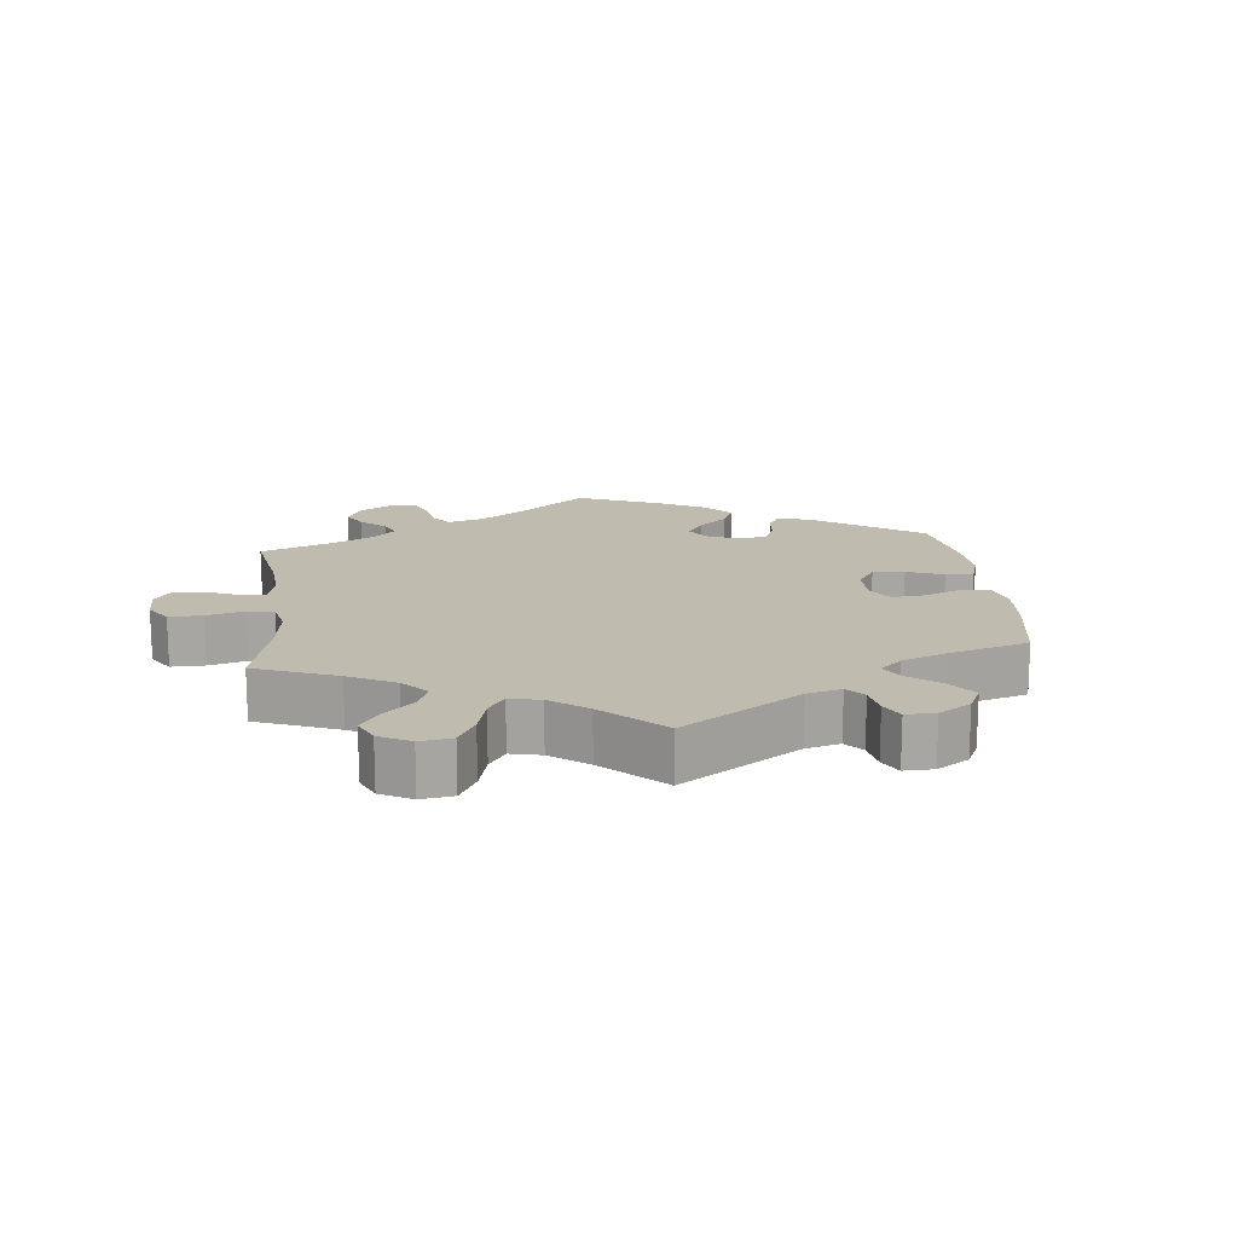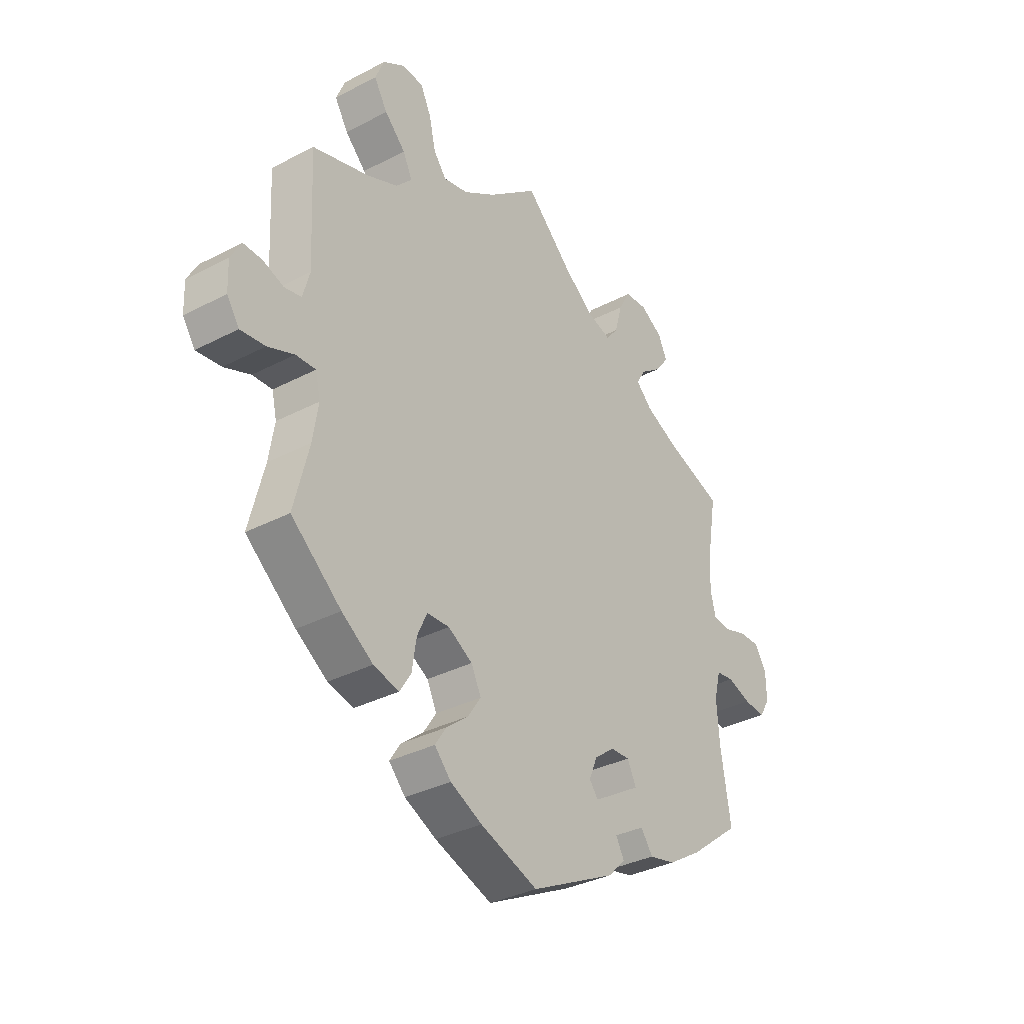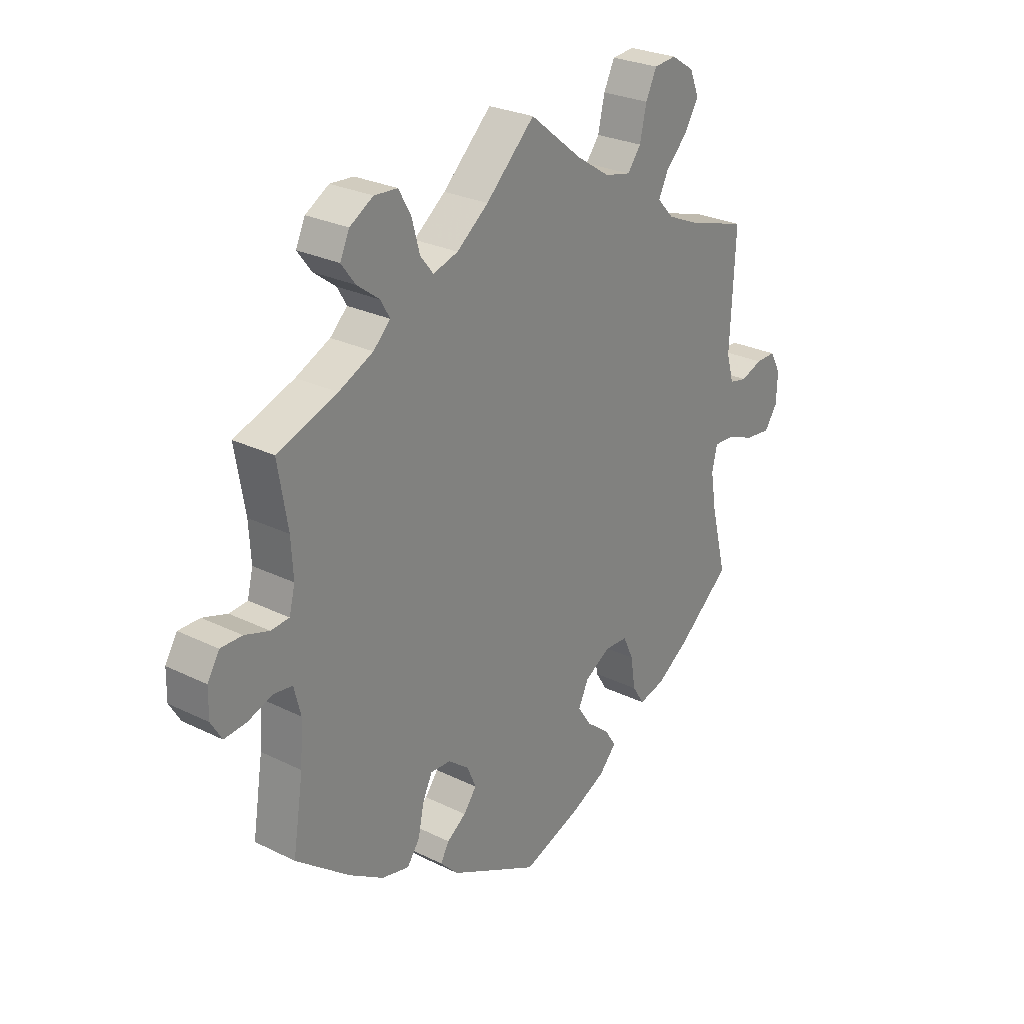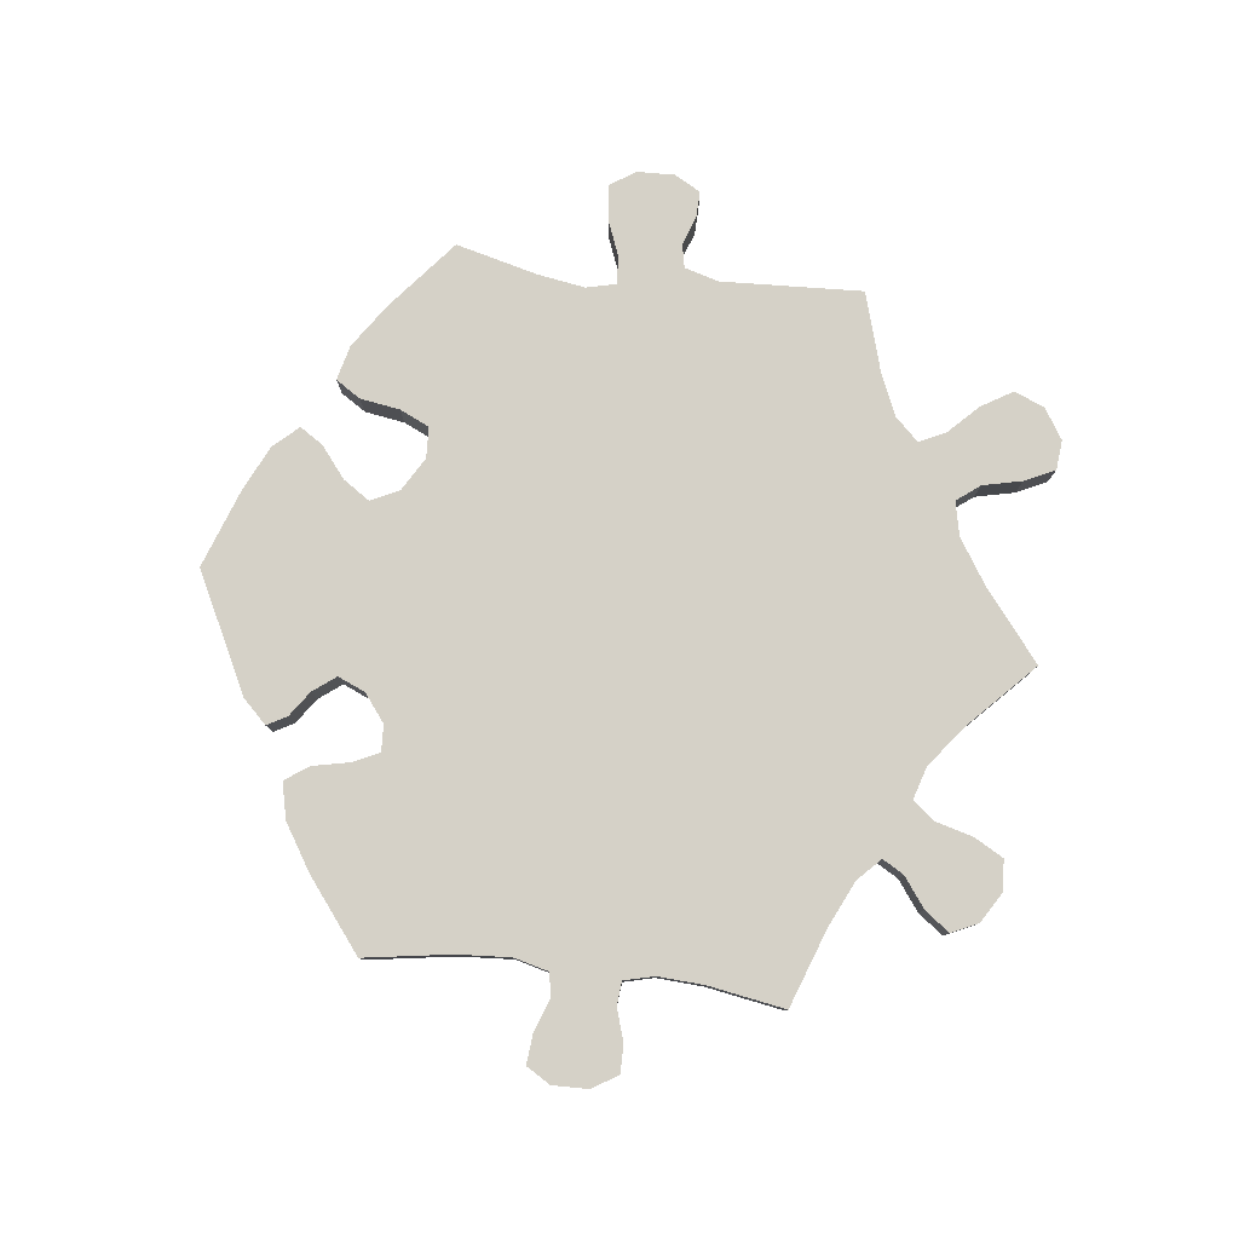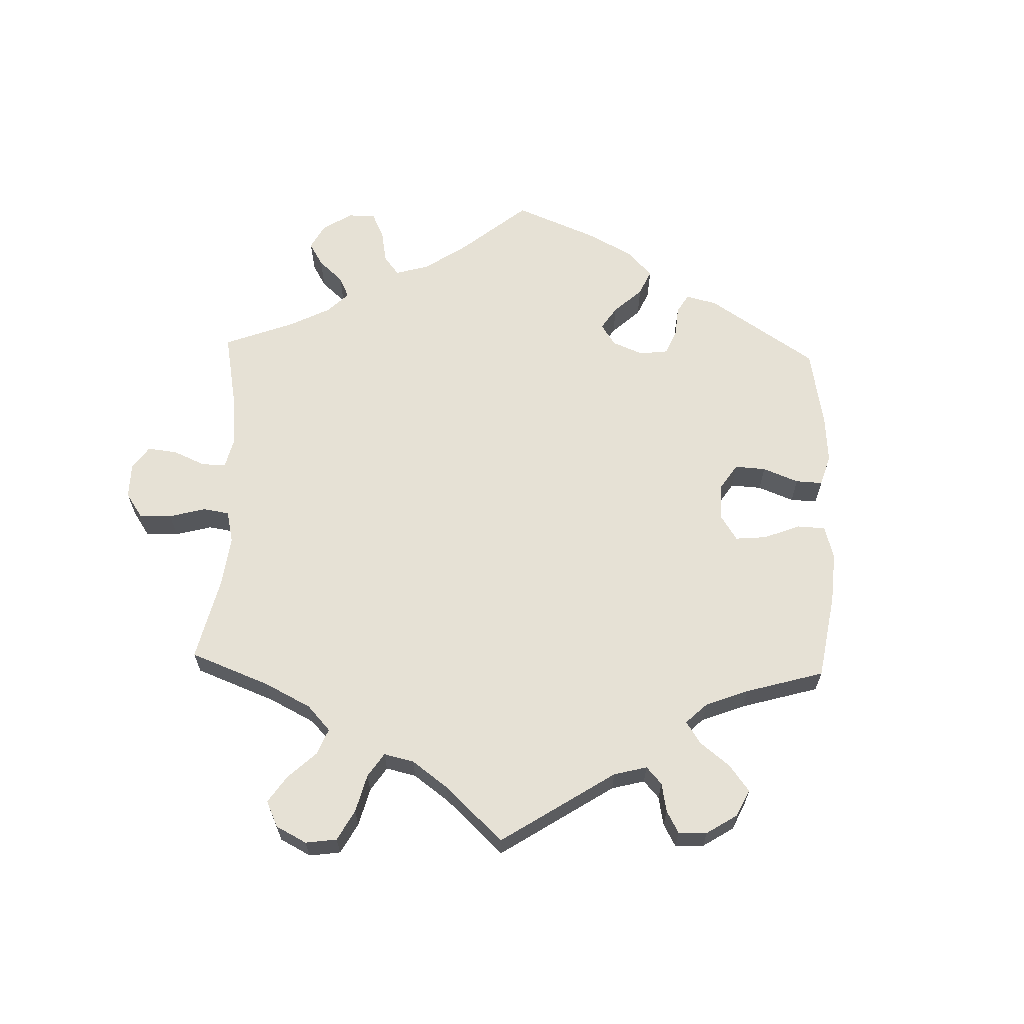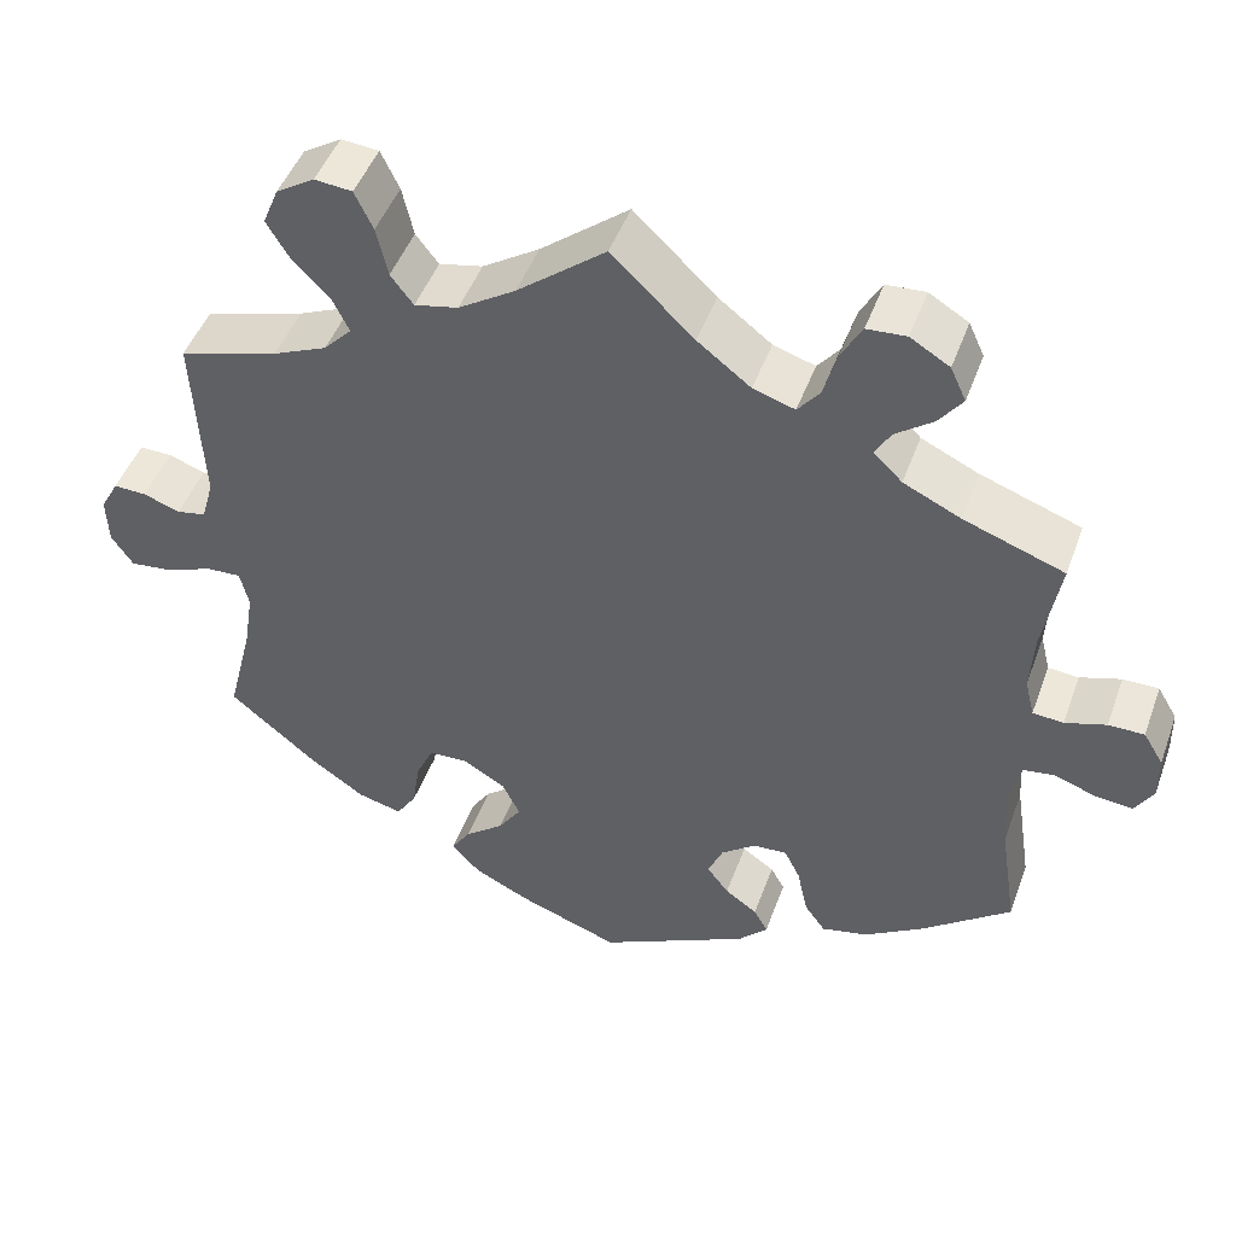
<metadata>
{"format":"obj","ext":"obj","renderer":"f3d","projection":"perspective","resolution":1024,"background":"white","views":[{"elev":16.2,"azim":53.7,"up":"+Y"},{"elev":-34.1,"azim":125.3,"up":"+Z"},{"elev":26.7,"azim":-52.4,"up":"+Z"},{"elev":79.7,"azim":-83.2,"up":"+Y"},{"elev":64.2,"azim":61.8,"up":"+Y"},{"elev":47.3,"azim":-160.4,"up":"+Z"}]}
</metadata>
<code>
v -0.481 0.07 -0.16
v -0.476 0.07 -0.083
v -0.489 0.07 -0.032
v -0.525 0.07 -0.027
v -0.572 0.07 -0.044
v -0.615 0.07 -0.048
v -0.636 0.07 -0.013
v -0.635 0.07 0.039
v -0.612 0.07 0.077
v -0.571 0.07 0.077
v -0.524 0.07 0.062
v -0.489 0.07 0.065
v -0.478 0.07 0.109
v -0.482 0.07 0.177
v -0.501 0.07 0.289
v -0.386 0.07 0.33
v -0.32 0.07 0.361
v -0.287 0.07 0.393
v -0.305 0.07 0.424
v -0.348 0.07 0.456
v -0.375 0.07 0.492
v -0.357 0.07 0.531
v -0.312 0.07 0.558
v -0.267 0.07 0.555
v -0.243 0.07 0.512
v -0.228 0.07 0.457
v -0.203 0.07 0.426
v -0.155 0.07 0.441
v -0.094 0.07 0.488
v 0 0.07 0.578
v 0.101 0.07 0.497
v 0.166 0.07 0.455
v 0.216 0.07 0.444
v 0.242 0.07 0.478
v 0.255 0.07 0.535
v 0.276 0.07 0.579
v 0.319 0.07 0.583
v 0.363 0.07 0.555
v 0.381 0.07 0.511
v 0.354 0.07 0.466
v 0.312 0.07 0.424
v 0.293 0.07 0.385
v 0.325 0.07 0.351
v 0.387 0.07 0.324
v 0.501 0.07 0.29
v 0.491 0.07 0.085
v 0.505 0.07 0.035
v 0.539 0.07 0.028
v 0.581 0.07 0.043
v 0.619 0.07 0.044
v 0.64 0.07 0.006
v 0.638 0.07 -0.049
v 0.613 0.07 -0.086
v 0.563 0.07 -0.08
v 0.51 0.07 -0.059
v 0.47 0.07 -0.057
v 0.46 0.07 -0.1
v 0.471 0.07 -0.169
v 0.501 0.07 -0.288
v 0.4 0.07 -0.372
v 0.337 0.07 -0.415
v 0.286 0.07 -0.428
v 0.263 0.07 -0.392
v 0.254 0.07 -0.334
v 0.234 0.07 -0.291
v 0.189 0.07 -0.289
v 0.14 0.07 -0.318
v 0.12 0.07 -0.359
v 0.146 0.07 -0.398
v 0.191 0.07 -0.434
v 0.213 0.07 -0.468
v 0.18 0.07 -0.504
v 0.116 0.07 -0.535
v 0 0.07 -0.577
v -0.172 0.07 -0.491
v -0.206 0.07 -0.456
v -0.19 0.07 -0.427
v -0.153 0.07 -0.401
v -0.128 0.07 -0.368
v -0.145 0.07 -0.328
v -0.185 0.07 -0.297
v -0.224 0.07 -0.295
v -0.242 0.07 -0.332
v -0.254 0.07 -0.388
v -0.278 0.07 -0.422
v -0.331 0.07 -0.41
v -0.398 0.07 -0.368
v -0.501 0.07 -0.288
v -0.481 0 -0.16
v -0.476 0 -0.083
v -0.489 0 -0.032
v -0.525 0 -0.027
v -0.572 0 -0.044
v -0.615 0 -0.048
v -0.636 0 -0.013
v -0.635 0 0.039
v -0.612 0 0.077
v -0.571 0 0.077
v -0.524 0 0.062
v -0.489 0 0.065
v -0.478 0 0.109
v -0.482 0 0.177
v -0.501 0 0.289
v -0.386 0 0.33
v -0.32 0 0.361
v -0.287 0 0.393
v -0.305 0 0.424
v -0.348 0 0.456
v -0.375 0 0.492
v -0.357 0 0.531
v -0.312 0 0.558
v -0.267 0 0.555
v -0.243 0 0.512
v -0.228 0 0.457
v -0.203 0 0.426
v -0.155 0 0.441
v -0.094 0 0.488
v 0 0 0.578
v 0.101 0 0.497
v 0.166 0 0.455
v 0.216 0 0.444
v 0.242 0 0.478
v 0.255 0 0.535
v 0.276 0 0.579
v 0.319 0 0.583
v 0.363 0 0.555
v 0.381 0 0.511
v 0.354 0 0.466
v 0.312 0 0.424
v 0.293 0 0.385
v 0.325 0 0.351
v 0.387 0 0.324
v 0.501 0 0.29
v 0.491 0 0.085
v 0.505 0 0.035
v 0.539 0 0.028
v 0.581 0 0.043
v 0.619 0 0.044
v 0.64 0 0.006
v 0.638 0 -0.049
v 0.613 0 -0.086
v 0.563 0 -0.08
v 0.51 0 -0.059
v 0.47 0 -0.057
v 0.46 0 -0.1
v 0.471 0 -0.169
v 0.501 0 -0.288
v 0.4 0 -0.372
v 0.337 0 -0.415
v 0.286 0 -0.428
v 0.263 0 -0.392
v 0.254 0 -0.334
v 0.234 0 -0.291
v 0.189 0 -0.289
v 0.14 0 -0.318
v 0.12 0 -0.359
v 0.146 0 -0.398
v 0.191 0 -0.434
v 0.213 0 -0.468
v 0.18 0 -0.504
v 0.116 0 -0.535
v 0 0 -0.577
v -0.172 0 -0.491
v -0.206 0 -0.456
v -0.19 0 -0.427
v -0.153 0 -0.401
v -0.128 0 -0.368
v -0.145 0 -0.328
v -0.185 0 -0.297
v -0.224 0 -0.295
v -0.242 0 -0.332
v -0.254 0 -0.388
v -0.278 0 -0.422
v -0.331 0 -0.41
v -0.398 0 -0.368
v -0.501 0 -0.288
f 87 88 1
f 86 87 1 2
f 83 84 85 86
f 82 83 86 2
f 81 82 2 3
f 80 81 3
f 75 76 77 78
f 75 78 79
f 74 75 79
f 73 74 79 80
f 69 70 71 72
f 68 69 72 73
f 61 62 63 64
f 61 64 65
f 58 59 60 61
f 57 58 61 65
f 56 57 65 66
f 52 53 54 55
f 52 55 56
f 51 52 56
f 48 49 50 51
f 47 48 51 56
f 46 47 56 66
f 44 45 46 66
f 38 39 40 41
f 38 41 42
f 37 38 42
f 34 35 36 37
f 34 37 42
f 33 34 42
f 32 33 42 43
f 29 30 31
f 28 29 31 32
f 27 28 32 43
f 23 24 25 26
f 23 26 27
f 22 23 27
f 19 20 21 22
f 18 19 22 27
f 17 18 27 43
f 14 15 16
f 13 14 16 17
f 12 13 17 43
f 8 9 10 11
f 8 11 12
f 7 8 12
f 4 5 6 7
f 4 7 12 43
f 68 73 80 3
f 43 44 66 67
f 43 67 68 3
f 3 4 43
f 89 176 175
f 90 89 175 174
f 174 173 172 171
f 90 174 171 170
f 91 90 170 169
f 91 169 168
f 166 165 164 163
f 167 166 163
f 167 163 162
f 168 167 162 161
f 160 159 158 157
f 161 160 157 156
f 152 151 150 149
f 153 152 149
f 149 148 147 146
f 153 149 146 145
f 154 153 145 144
f 143 142 141 140
f 144 143 140
f 144 140 139
f 139 138 137 136
f 144 139 136 135
f 154 144 135 134
f 154 134 133 132
f 129 128 127 126
f 130 129 126
f 130 126 125
f 125 124 123 122
f 130 125 122
f 130 122 121
f 131 130 121 120
f 119 118 117
f 120 119 117 116
f 131 120 116 115
f 114 113 112 111
f 115 114 111
f 115 111 110
f 110 109 108 107
f 115 110 107 106
f 131 115 106 105
f 104 103 102
f 105 104 102 101
f 131 105 101 100
f 99 98 97 96
f 100 99 96
f 100 96 95
f 95 94 93 92
f 131 100 95 92
f 91 168 161 156
f 155 154 132 131
f 91 156 155 131
f 131 92 91
f 1 89 90 2
f 2 90 91 3
f 3 91 92 4
f 4 92 93 5
f 5 93 94 6
f 6 94 95 7
f 7 95 96 8
f 8 96 97 9
f 9 97 98 10
f 10 98 99 11
f 11 99 100 12
f 12 100 101 13
f 13 101 102 14
f 14 102 103 15
f 15 103 104 16
f 16 104 105 17
f 17 105 106 18
f 18 106 107 19
f 19 107 108 20
f 20 108 109 21
f 21 109 110 22
f 22 110 111 23
f 23 111 112 24
f 24 112 113 25
f 25 113 114 26
f 26 114 115 27
f 27 115 116 28
f 28 116 117 29
f 29 117 118 30
f 30 118 119 31
f 31 119 120 32
f 32 120 121 33
f 33 121 122 34
f 34 122 123 35
f 35 123 124 36
f 36 124 125 37
f 37 125 126 38
f 38 126 127 39
f 39 127 128 40
f 40 128 129 41
f 41 129 130 42
f 42 130 131 43
f 43 131 132 44
f 44 132 133 45
f 45 133 134 46
f 46 134 135 47
f 47 135 136 48
f 48 136 137 49
f 49 137 138 50
f 50 138 139 51
f 51 139 140 52
f 52 140 141 53
f 53 141 142 54
f 54 142 143 55
f 55 143 144 56
f 56 144 145 57
f 57 145 146 58
f 58 146 147 59
f 59 147 148 60
f 60 148 149 61
f 61 149 150 62
f 62 150 151 63
f 63 151 152 64
f 64 152 153 65
f 65 153 154 66
f 66 154 155 67
f 67 155 156 68
f 68 156 157 69
f 69 157 158 70
f 70 158 159 71
f 71 159 160 72
f 72 160 161 73
f 73 161 162 74
f 74 162 163 75
f 75 163 164 76
f 76 164 165 77
f 77 165 166 78
f 78 166 167 79
f 79 167 168 80
f 80 168 169 81
f 81 169 170 82
f 82 170 171 83
f 83 171 172 84
f 84 172 173 85
f 85 173 174 86
f 86 174 175 87
f 87 175 176 88
f 88 176 89 1

</code>
